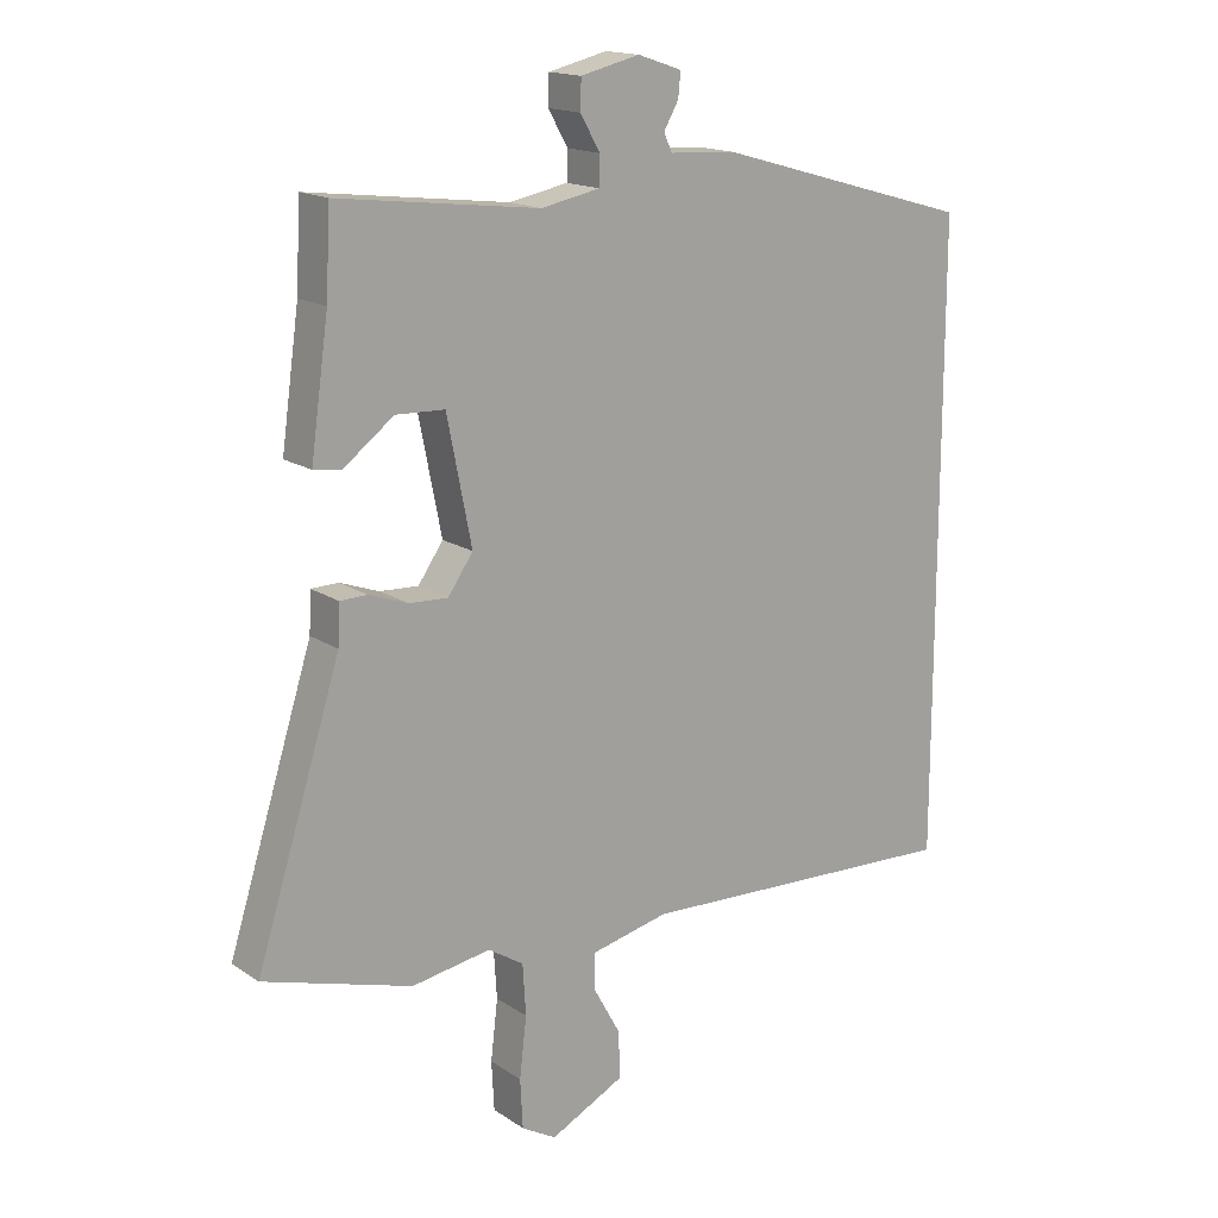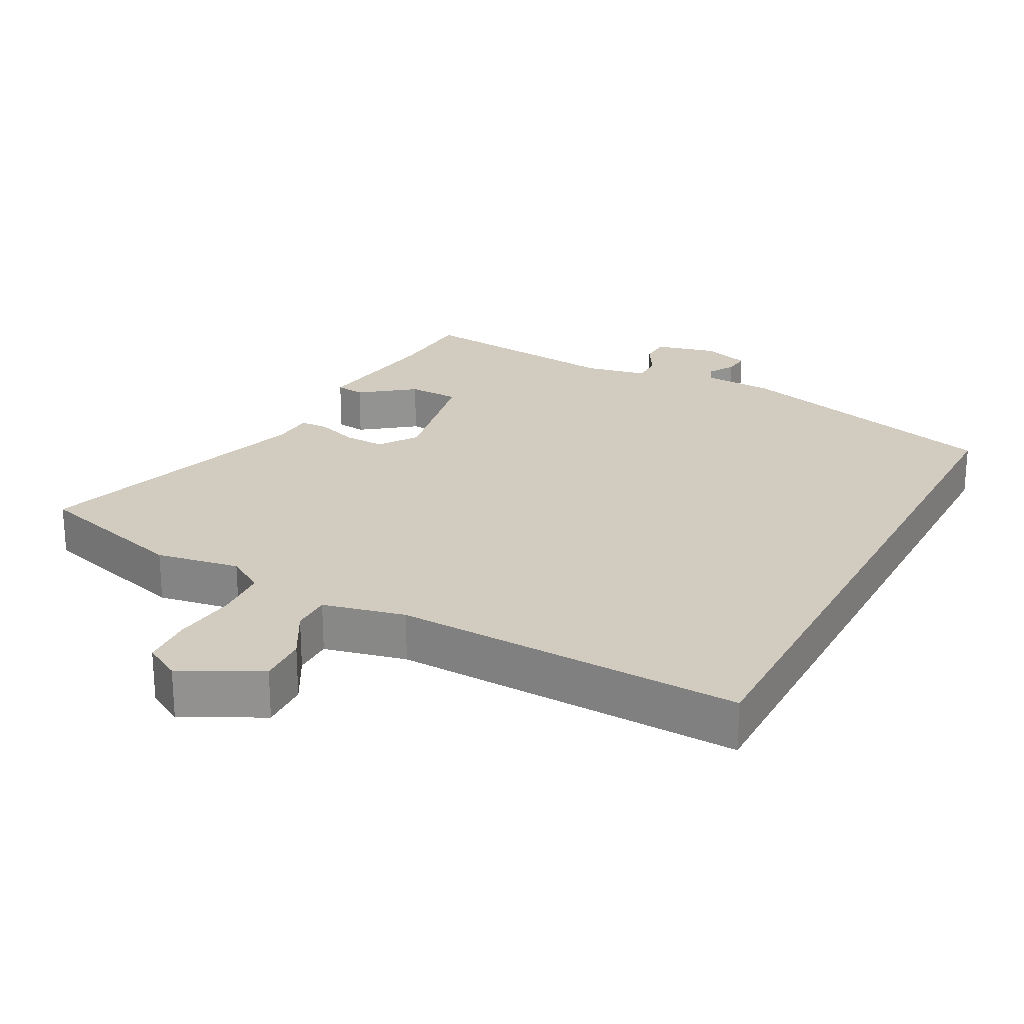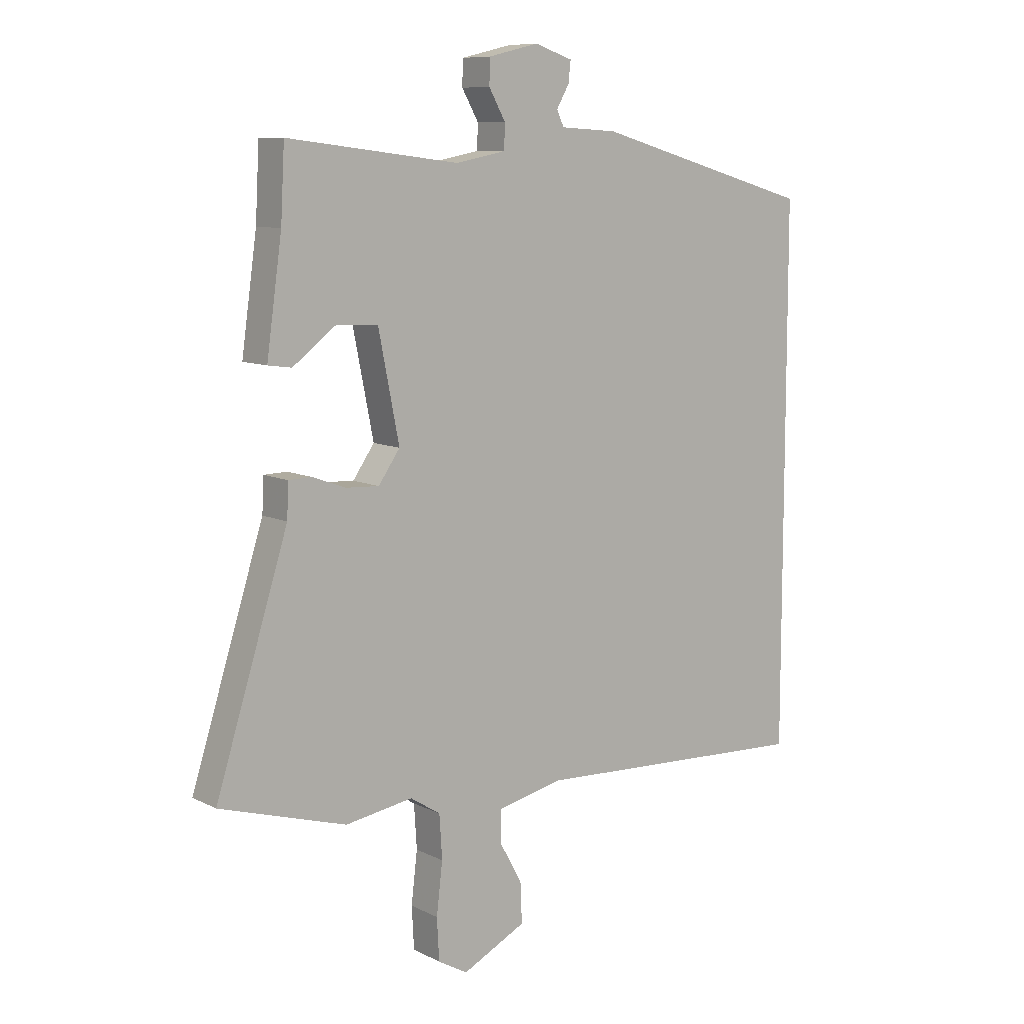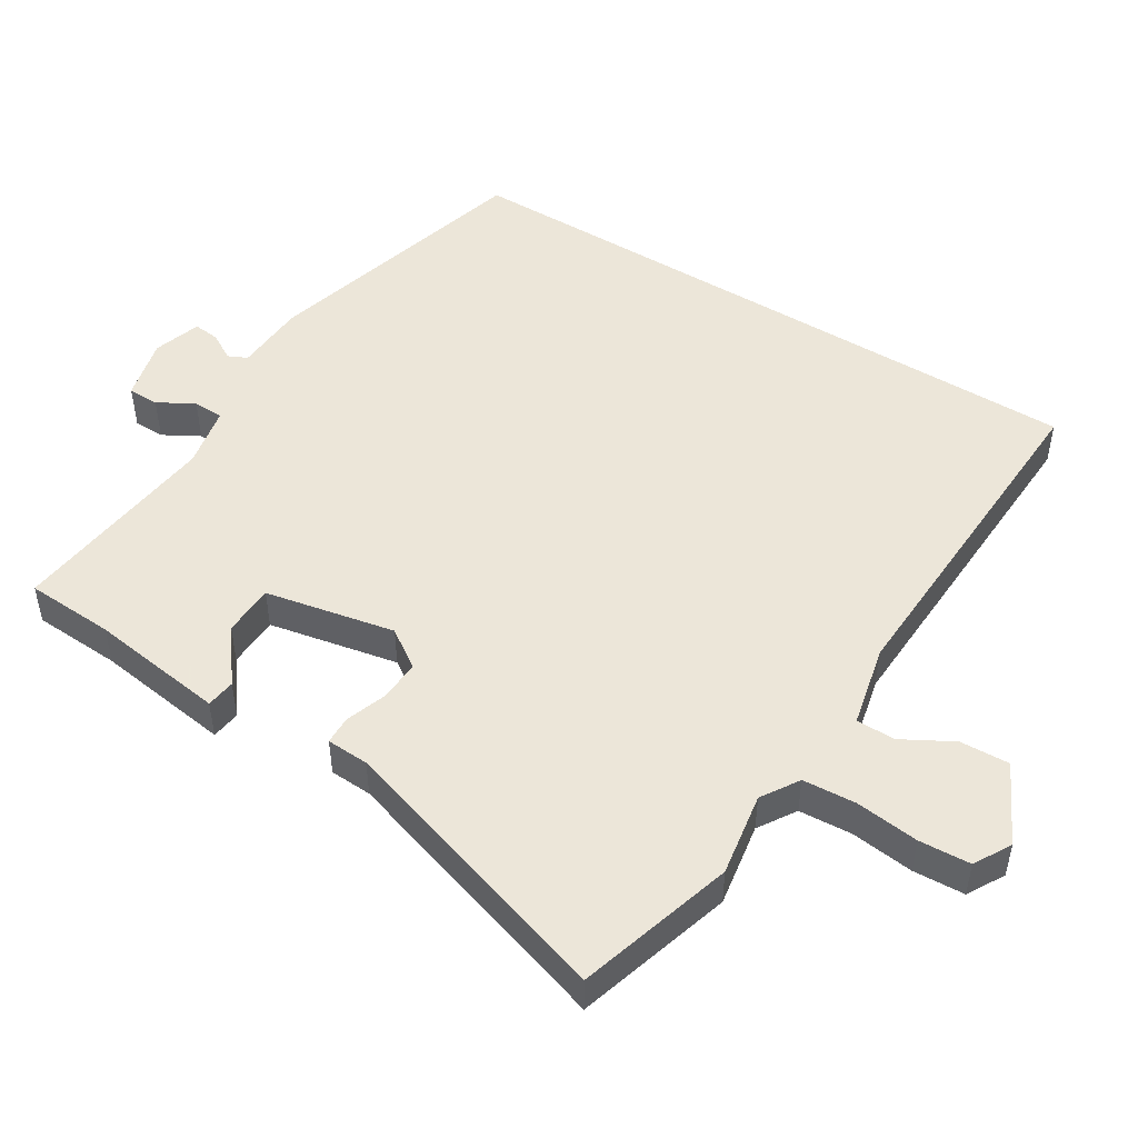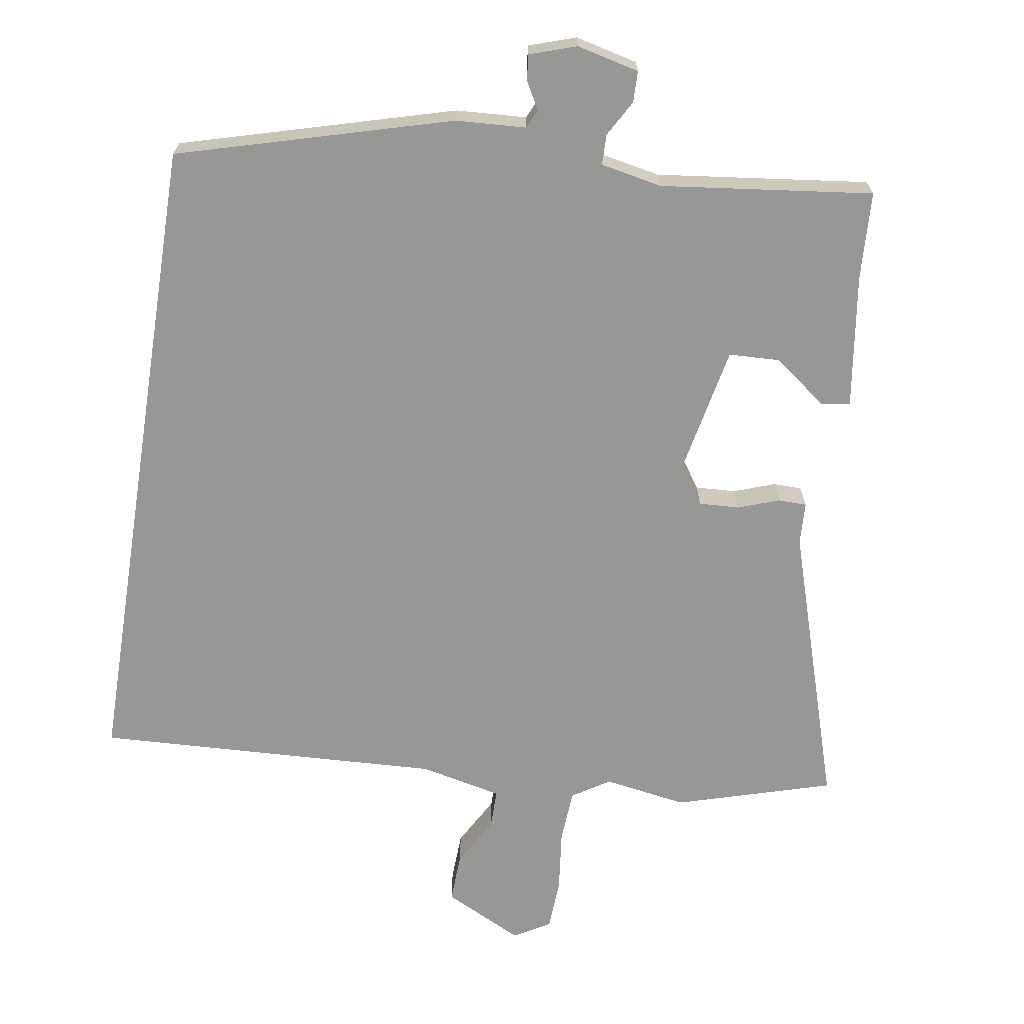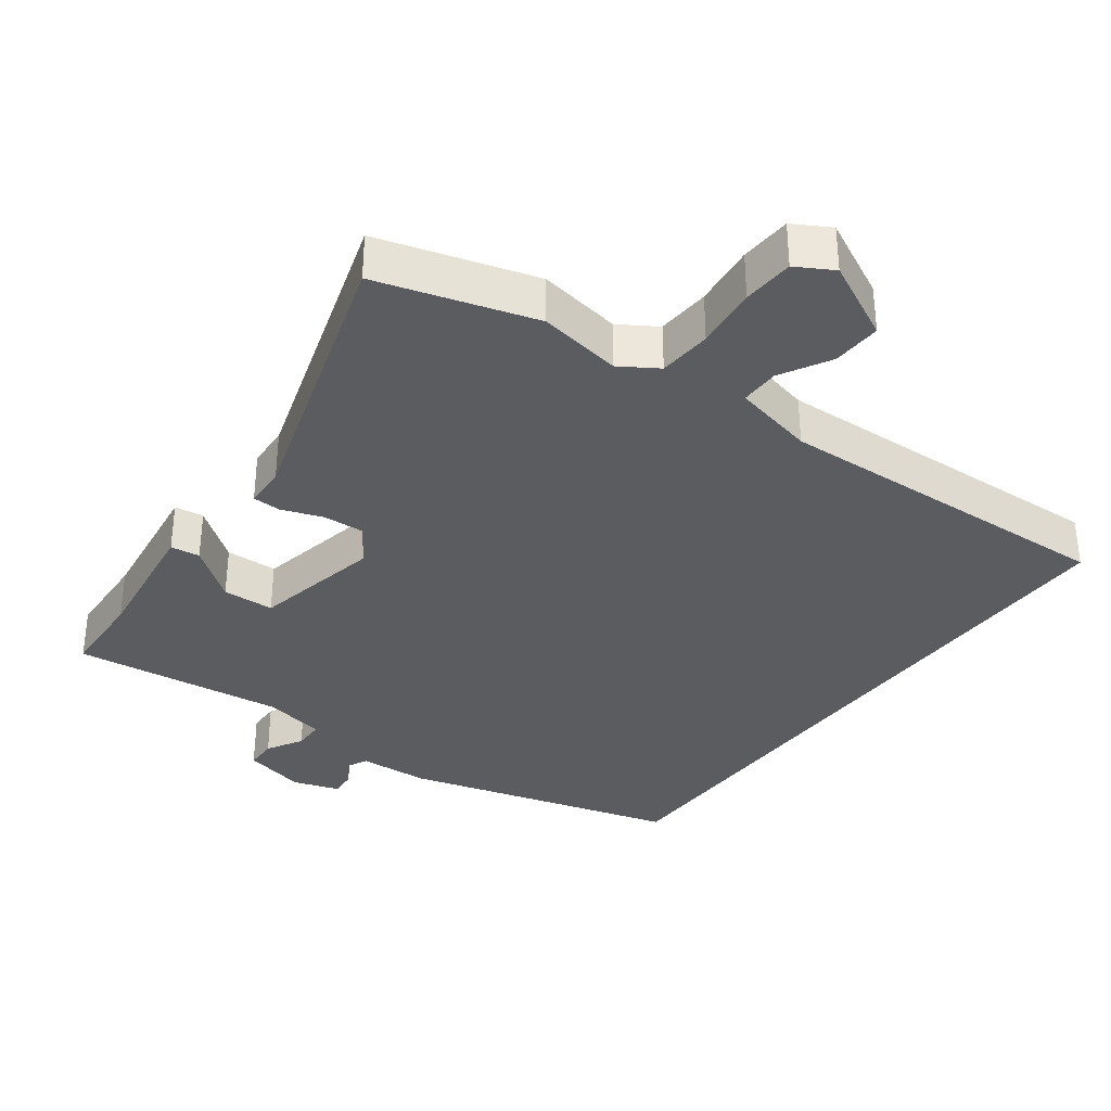
<metadata>
{"format":"obj","ext":"obj","renderer":"f3d","projection":"perspective","resolution":1024,"background":"white","views":[{"elev":16.3,"azim":143.0,"up":"+Z"},{"elev":23.8,"azim":-152.4,"up":"+Y"},{"elev":9.3,"azim":142.1,"up":"+Z"},{"elev":49.5,"azim":121.7,"up":"+Y"},{"elev":-68.1,"azim":-9.0,"up":"+Y"},{"elev":-34.4,"azim":143.2,"up":"+Y"}]}
</metadata>
<code>
v -0.5 0.07 0.429
v -0.097 0.07 0.543
v 0.007 0.07 0.549
v 0.02 0.07 0.577
v -0.003 0.07 0.617
v -0.007 0.07 0.655
v 0.062 0.07 0.678
v 0.154 0.07 0.656
v 0.155 0.07 0.61
v 0.125 0.07 0.557
v 0.126 0.07 0.512
v 0.217 0.07 0.494
v 0.53 0.07 0.532
v 0.537 0.07 0.402
v 0.565 0.07 0.203
v 0.522 0.07 0.197
v 0.444 0.07 0.256
v 0.368 0.07 0.253
v 0.33 0.07 0.062
v 0.369 0.07 0.006
v 0.429 0.07 0.009
v 0.49 0.07 0.031
v 0.532 0.07 0.03
v 0.535 0.07 -0.032
v 0.667 0.07 -0.45
v 0.436 0.07 -0.519
v 0.313 0.07 -0.499
v 0.258 0.07 -0.534
v 0.253 0.07 -0.613
v 0.264 0.07 -0.706
v 0.26 0.07 -0.782
v 0.206 0.07 -0.813
v 0.09 0.07 -0.755
v 0.093 0.07 -0.682
v 0.134 0.07 -0.608
v 0.134 0.07 -0.55
v 0.013 0.07 -0.523
v -0.5 0.07 -0.546
v -0.5 0 0.429
v -0.097 0 0.543
v 0.007 0 0.549
v 0.02 0 0.577
v -0.003 0 0.617
v -0.007 0 0.655
v 0.062 0 0.678
v 0.154 0 0.656
v 0.155 0 0.61
v 0.125 0 0.557
v 0.126 0 0.512
v 0.217 0 0.494
v 0.53 0 0.532
v 0.537 0 0.402
v 0.565 0 0.203
v 0.522 0 0.197
v 0.444 0 0.256
v 0.368 0 0.253
v 0.33 0 0.062
v 0.369 0 0.006
v 0.429 0 0.009
v 0.49 0 0.031
v 0.532 0 0.03
v 0.535 0 -0.032
v 0.667 0 -0.45
v 0.436 0 -0.519
v 0.313 0 -0.499
v 0.258 0 -0.534
v 0.253 0 -0.613
v 0.264 0 -0.706
v 0.26 0 -0.782
v 0.206 0 -0.813
v 0.09 0 -0.755
v 0.093 0 -0.682
v 0.134 0 -0.608
v 0.134 0 -0.55
v 0.013 0 -0.523
v -0.5 0 -0.546
f 37 38 1 2
f 36 37 2 3
f 32 33 34 35
f 32 35 36
f 29 30 31 32
f 28 29 32 36
f 27 28 36 3
f 24 25 26 27
f 21 22 23 24
f 20 21 24 27
f 19 20 27
f 14 15 16 17
f 12 13 14 17
f 11 12 17 18
f 7 8 9 10
f 7 10 11
f 4 5 6 7
f 4 7 11
f 19 27 3 4
f 4 11 18 19
f 40 39 76 75
f 41 40 75 74
f 73 72 71 70
f 74 73 70
f 70 69 68 67
f 74 70 67 66
f 41 74 66 65
f 65 64 63 62
f 62 61 60 59
f 65 62 59 58
f 65 58 57
f 55 54 53 52
f 55 52 51 50
f 56 55 50 49
f 48 47 46 45
f 49 48 45
f 45 44 43 42
f 49 45 42
f 42 41 65 57
f 57 56 49 42
f 1 39 40 2
f 2 40 41 3
f 3 41 42 4
f 4 42 43 5
f 5 43 44 6
f 6 44 45 7
f 7 45 46 8
f 8 46 47 9
f 9 47 48 10
f 10 48 49 11
f 11 49 50 12
f 12 50 51 13
f 13 51 52 14
f 14 52 53 15
f 15 53 54 16
f 16 54 55 17
f 17 55 56 18
f 18 56 57 19
f 19 57 58 20
f 20 58 59 21
f 21 59 60 22
f 22 60 61 23
f 23 61 62 24
f 24 62 63 25
f 25 63 64 26
f 26 64 65 27
f 27 65 66 28
f 28 66 67 29
f 29 67 68 30
f 30 68 69 31
f 31 69 70 32
f 32 70 71 33
f 33 71 72 34
f 34 72 73 35
f 35 73 74 36
f 36 74 75 37
f 37 75 76 38
f 38 76 39 1

</code>
